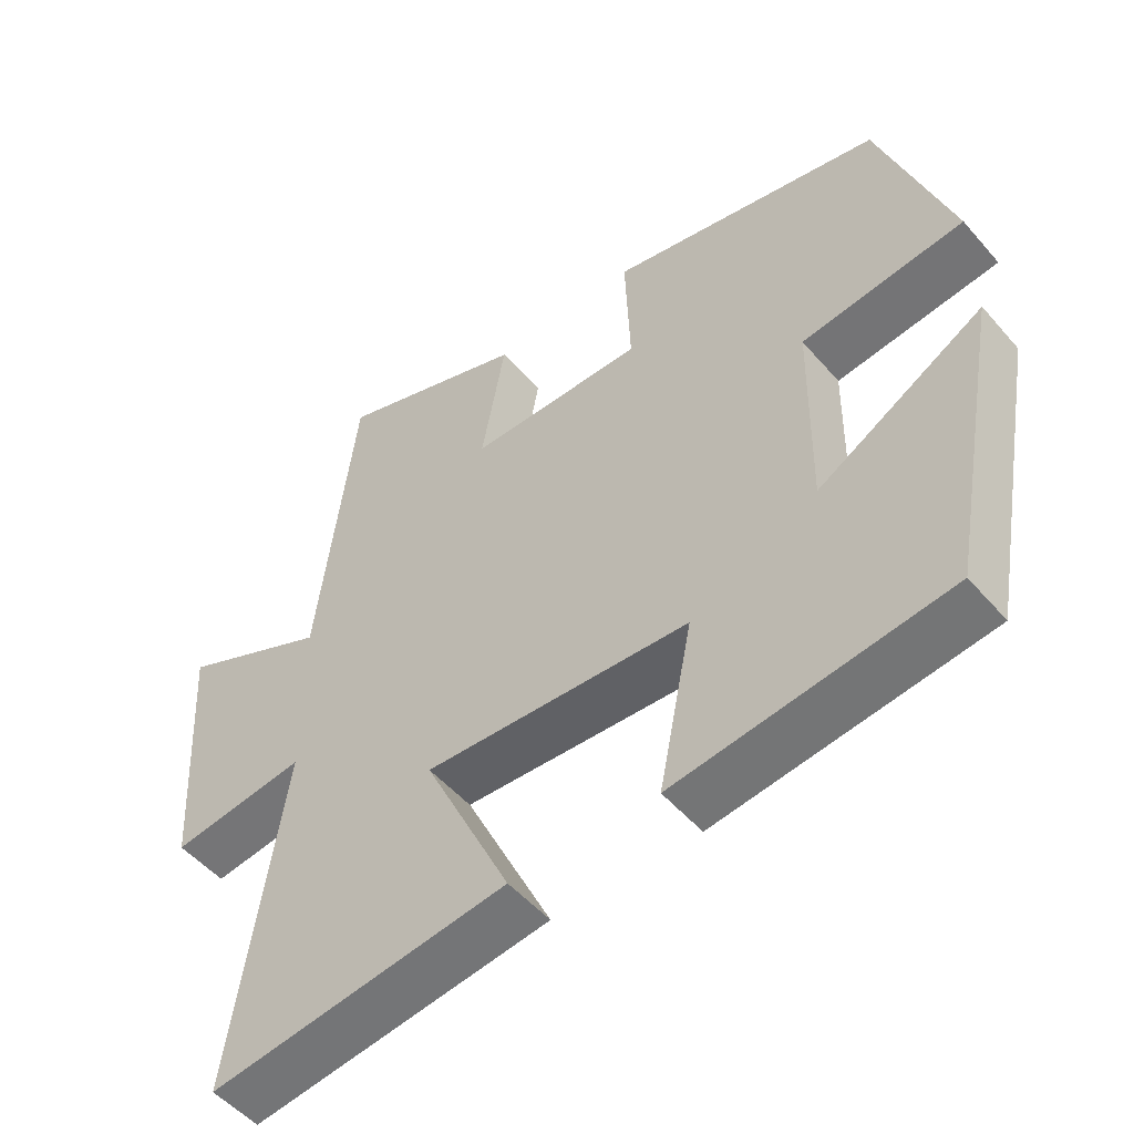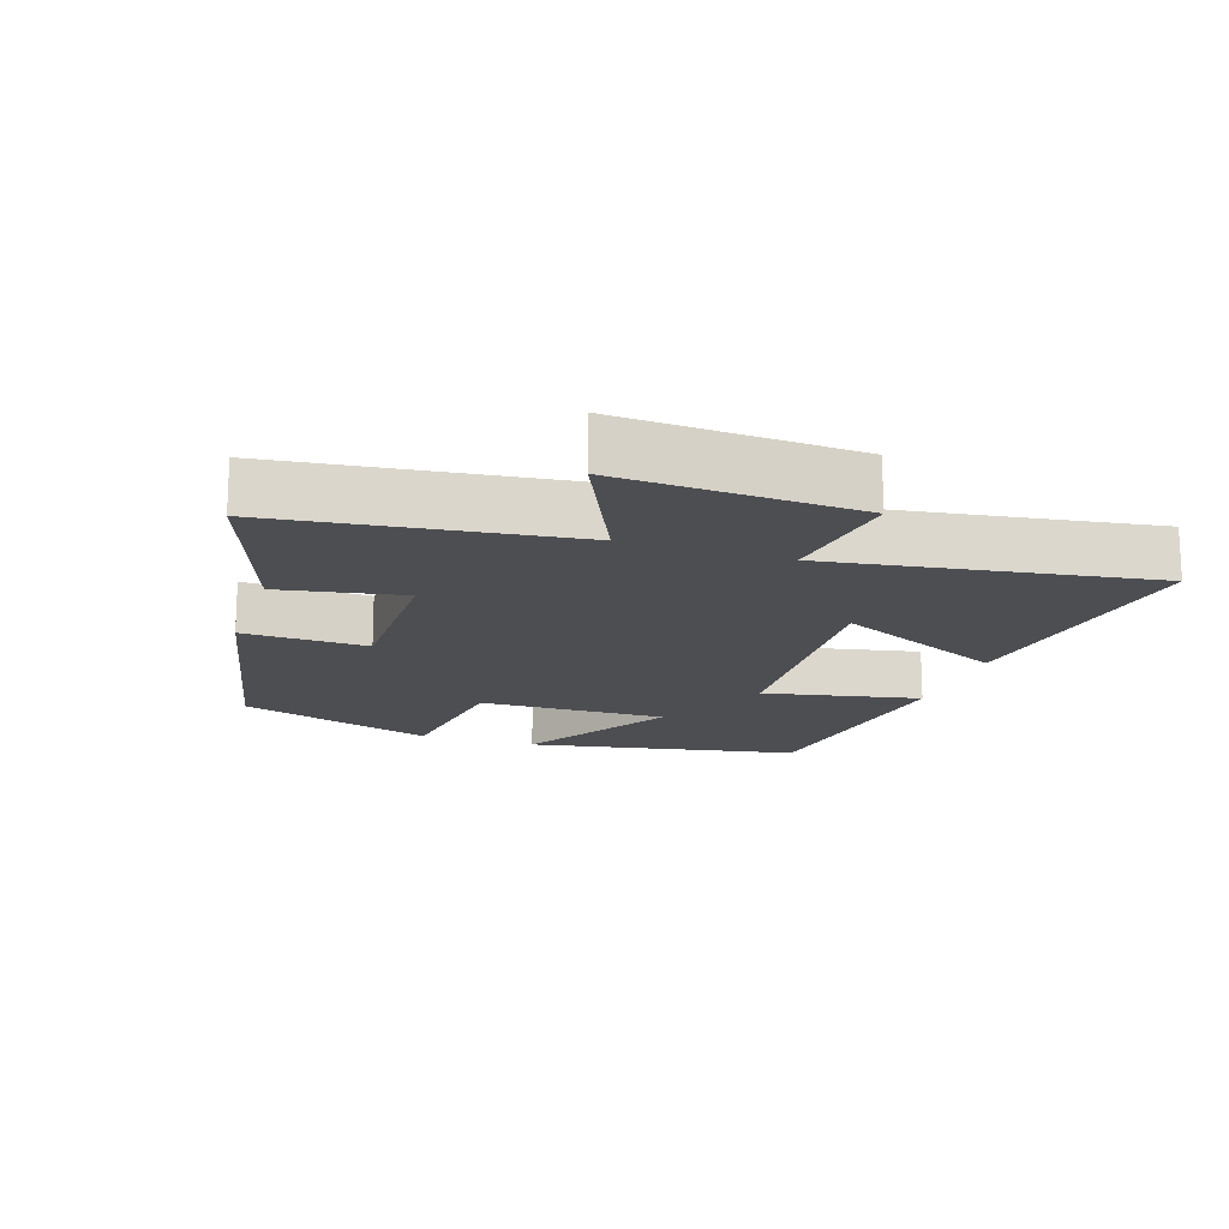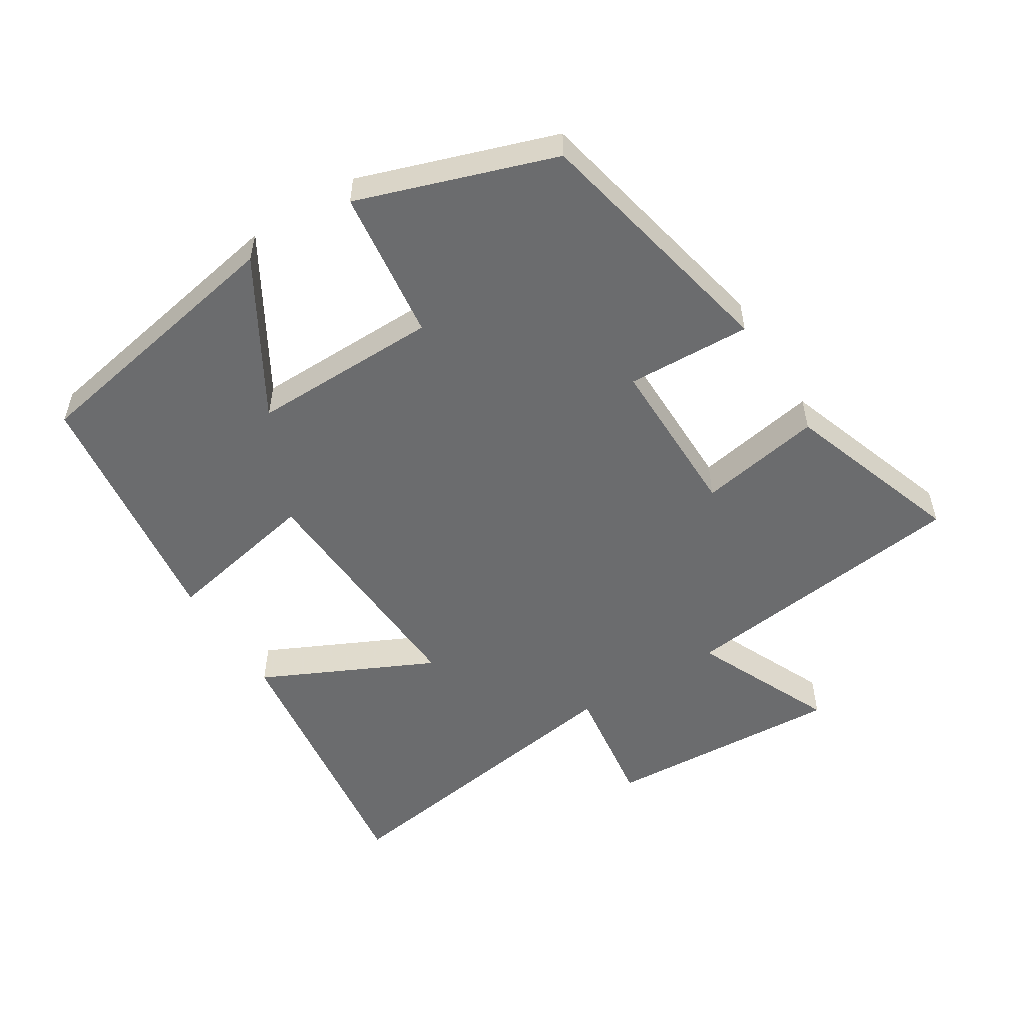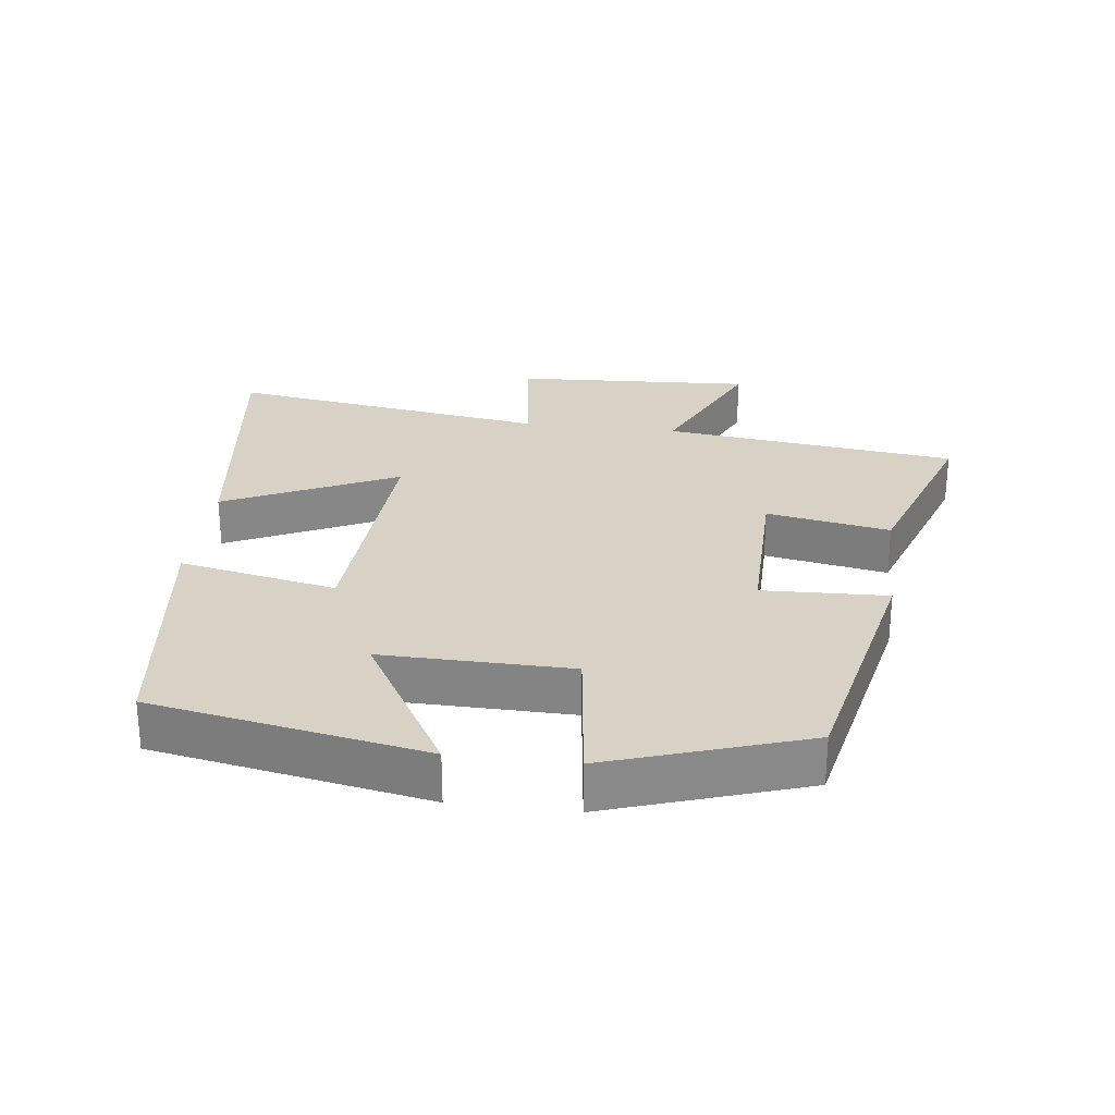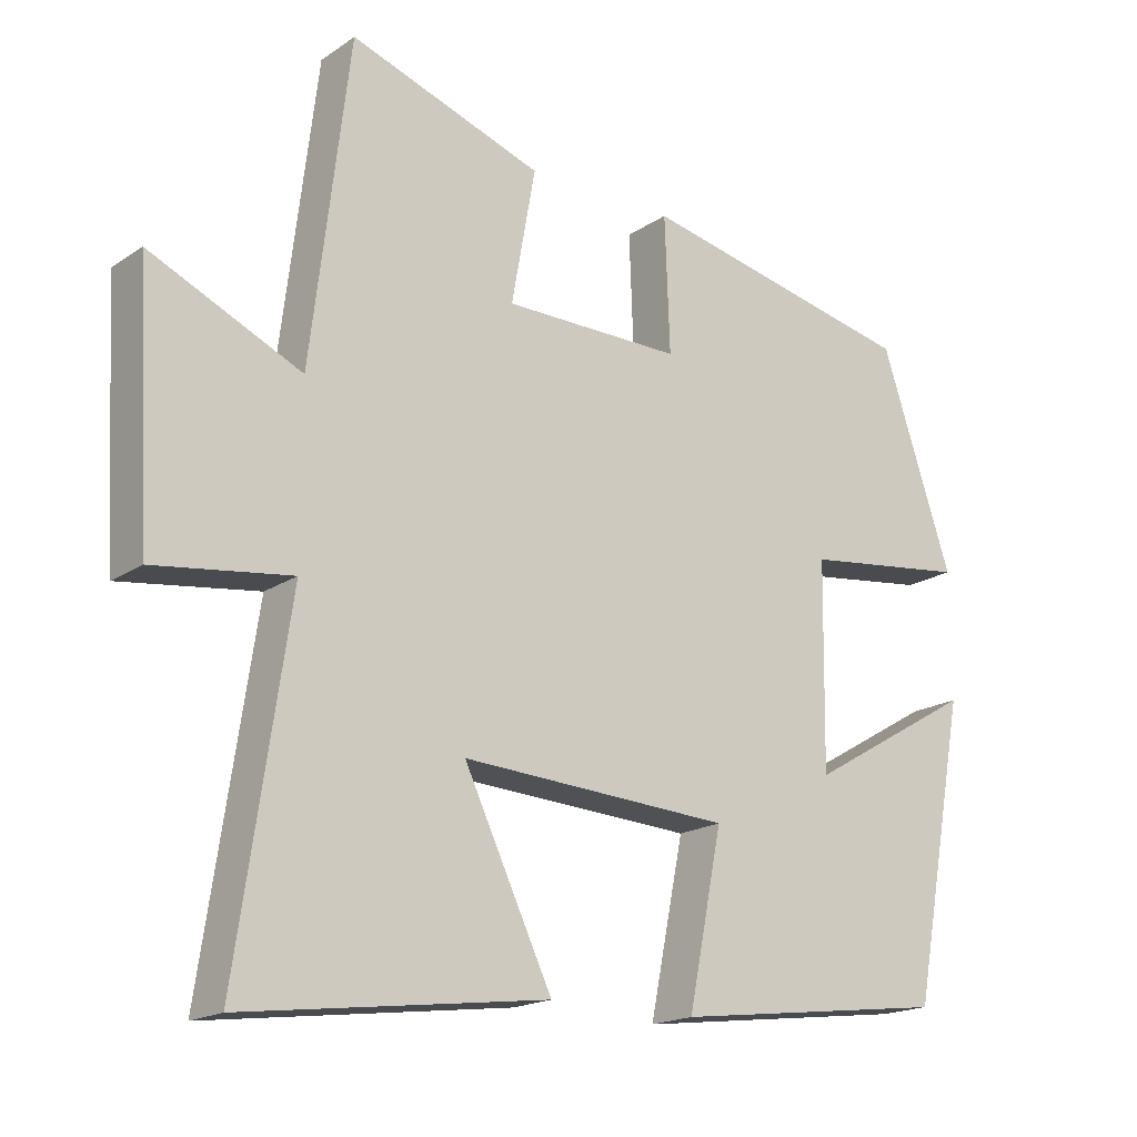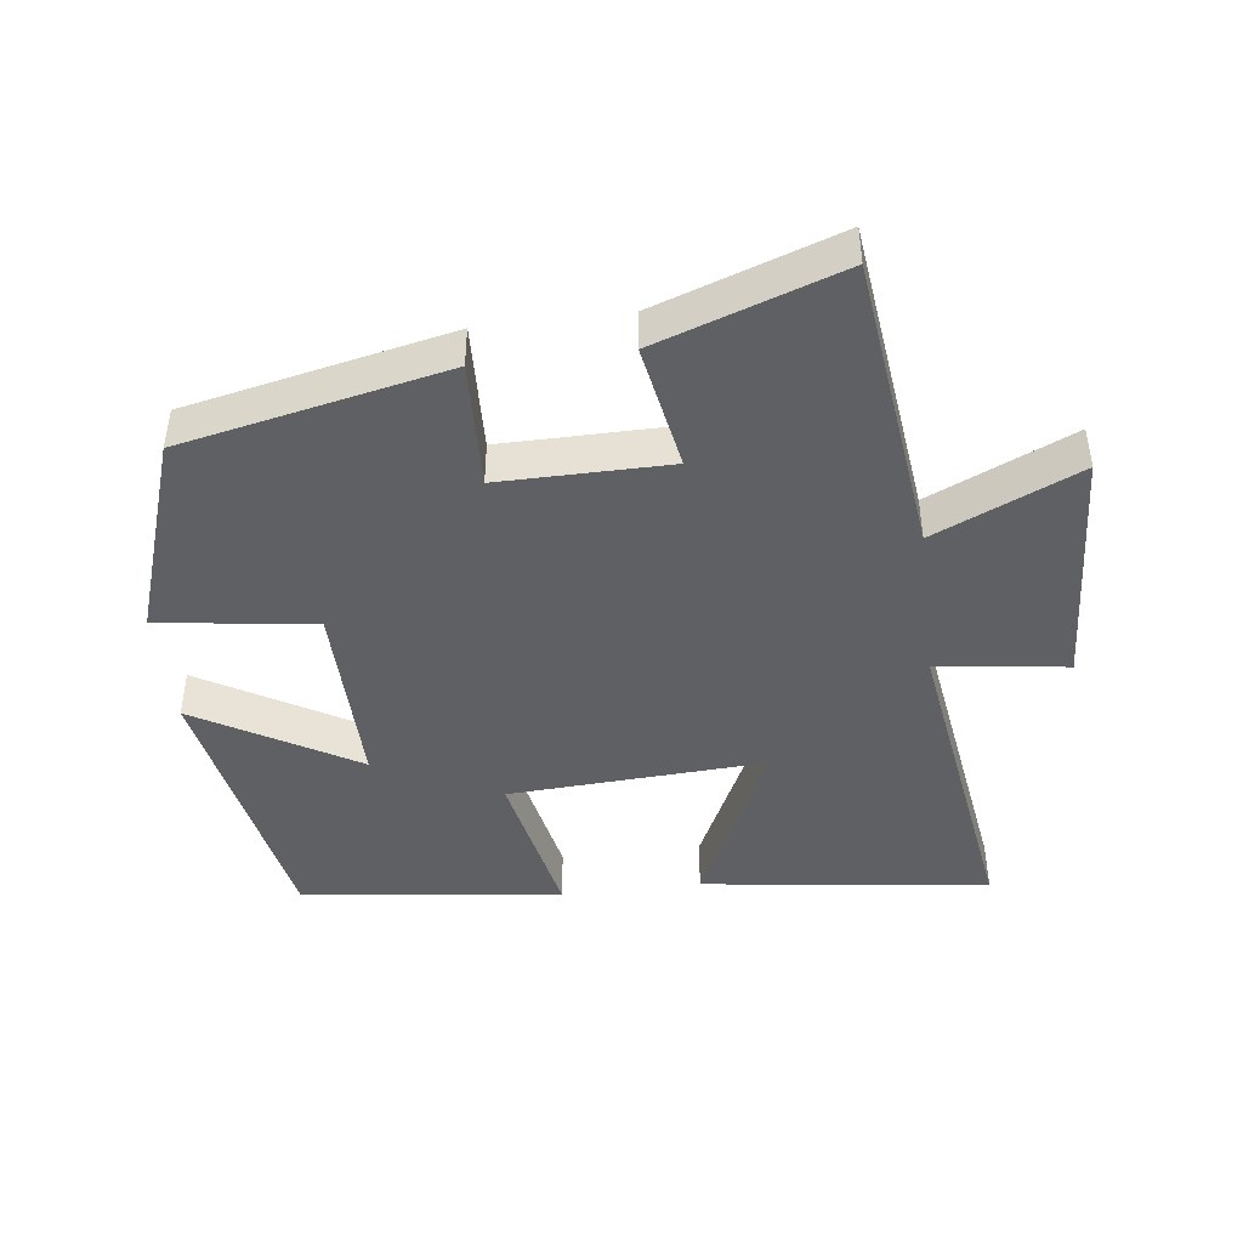
<metadata>
{"format":"obj","ext":"obj","renderer":"f3d","projection":"perspective","resolution":1024,"background":"white","views":[{"elev":-51.4,"azim":-140.6,"up":"+Z"},{"elev":-16.5,"azim":71.5,"up":"+Y"},{"elev":-53.6,"azim":-58.1,"up":"+Y"},{"elev":27.2,"azim":-82.9,"up":"+Y"},{"elev":-18.1,"azim":142.1,"up":"+Z"},{"elev":-44.3,"azim":7.0,"up":"+Y"}]}
</metadata>
<code>
v 0.447 0.07 0.592
v 0.5 0.07 0.156
v 0.708 0.07 0.251
v 0.688 0.07 -0.103
v 0.5 0.07 -0.078
v 0.571 0.07 -0.554
v 0.155 0.07 -0.5
v 0.276 0.07 -0.245
v -0.094 0.07 -0.267
v -0.047 0.07 -0.5
v -0.425 0.07 -0.452
v -0.5 0.07 -0.048
v -0.27 0.07 -0.182
v -0.274 0.07 0.098
v -0.5 0.07 0.126
v -0.402 0.07 0.418
v -0.021 0.07 0.5
v -0.028 0.07 0.315
v 0.216 0.07 0.317
v 0.183 0.07 0.5
v 0.447 0 0.592
v 0.5 0 0.156
v 0.708 0 0.251
v 0.688 0 -0.103
v 0.5 0 -0.078
v 0.571 0 -0.554
v 0.155 0 -0.5
v 0.276 0 -0.245
v -0.094 0 -0.267
v -0.047 0 -0.5
v -0.425 0 -0.452
v -0.5 0 -0.048
v -0.27 0 -0.182
v -0.274 0 0.098
v -0.5 0 0.126
v -0.402 0 0.418
v -0.021 0 0.5
v -0.028 0 0.315
v 0.216 0 0.317
v 0.183 0 0.5
f 19 20 1 2
f 18 19 2
f 16 17 18
f 15 16 18
f 14 15 18
f 13 14 18 2
f 10 11 12 13
f 9 10 13
f 8 9 13 2
f 5 6 7 8
f 5 8 2 3
f 3 4 5
f 22 21 40 39
f 22 39 38
f 38 37 36
f 38 36 35
f 38 35 34
f 22 38 34 33
f 33 32 31 30
f 33 30 29
f 22 33 29 28
f 28 27 26 25
f 23 22 28 25
f 25 24 23
f 1 21 22 2
f 2 22 23 3
f 3 23 24 4
f 4 24 25 5
f 5 25 26 6
f 6 26 27 7
f 7 27 28 8
f 8 28 29 9
f 9 29 30 10
f 10 30 31 11
f 11 31 32 12
f 12 32 33 13
f 13 33 34 14
f 14 34 35 15
f 15 35 36 16
f 16 36 37 17
f 17 37 38 18
f 18 38 39 19
f 19 39 40 20
f 20 40 21 1

</code>
